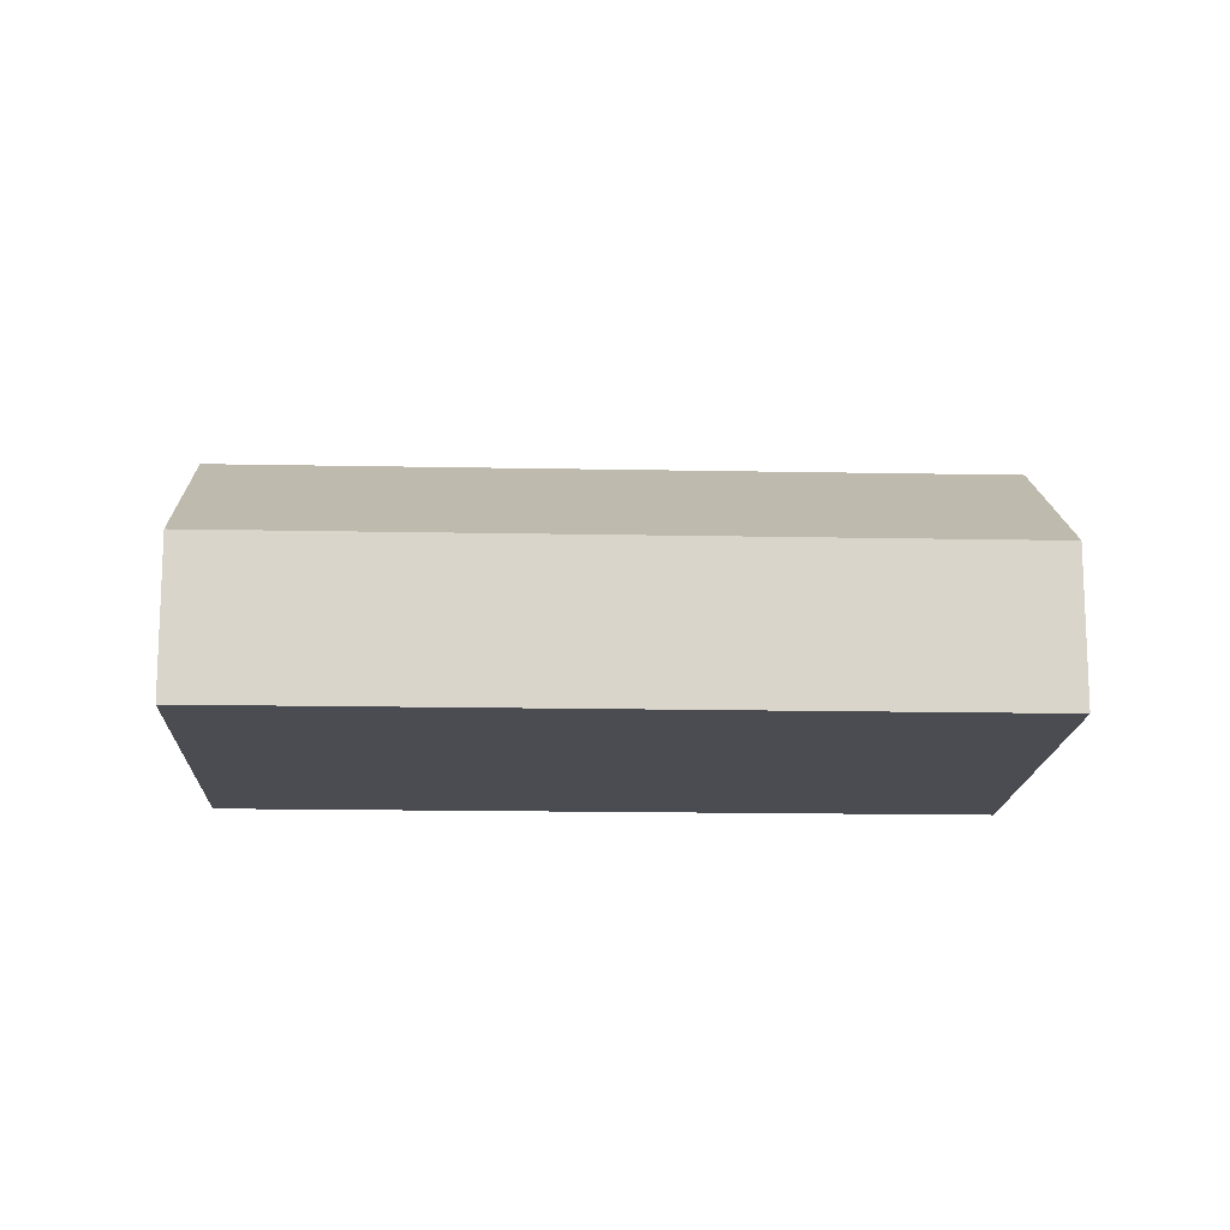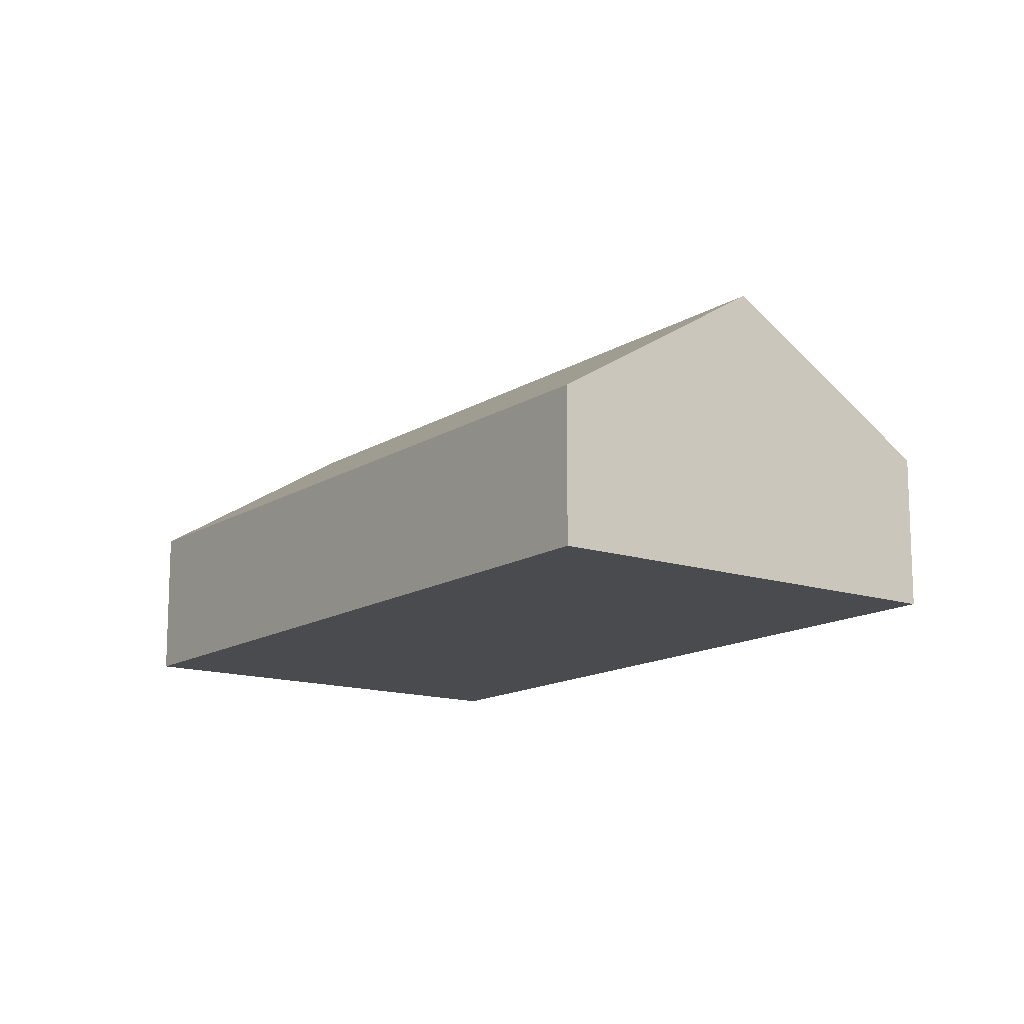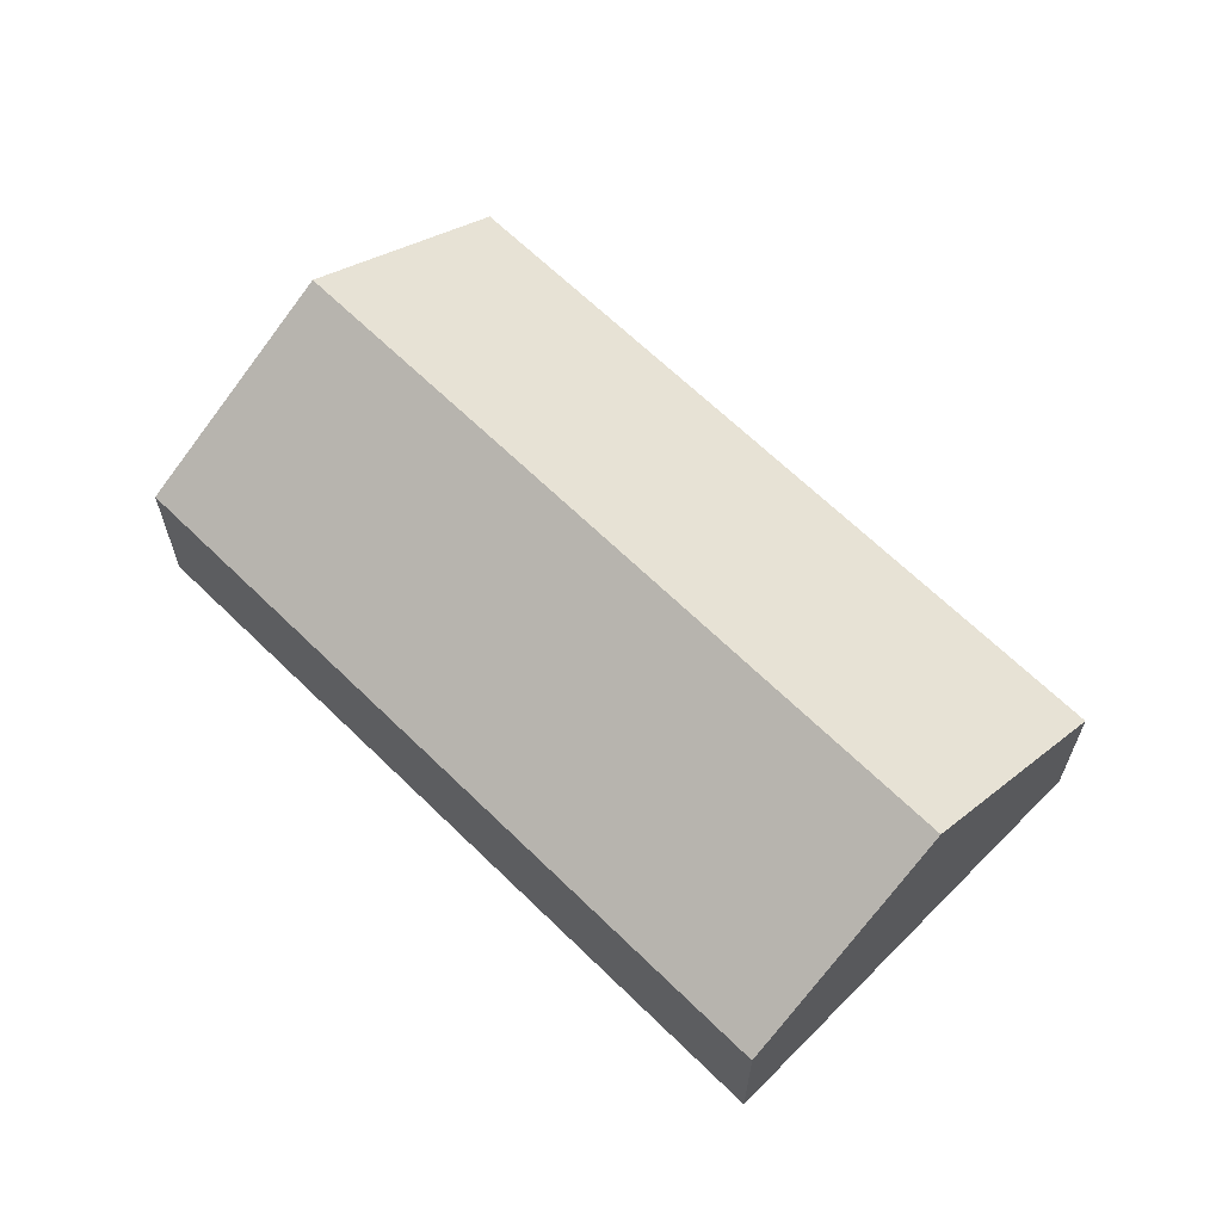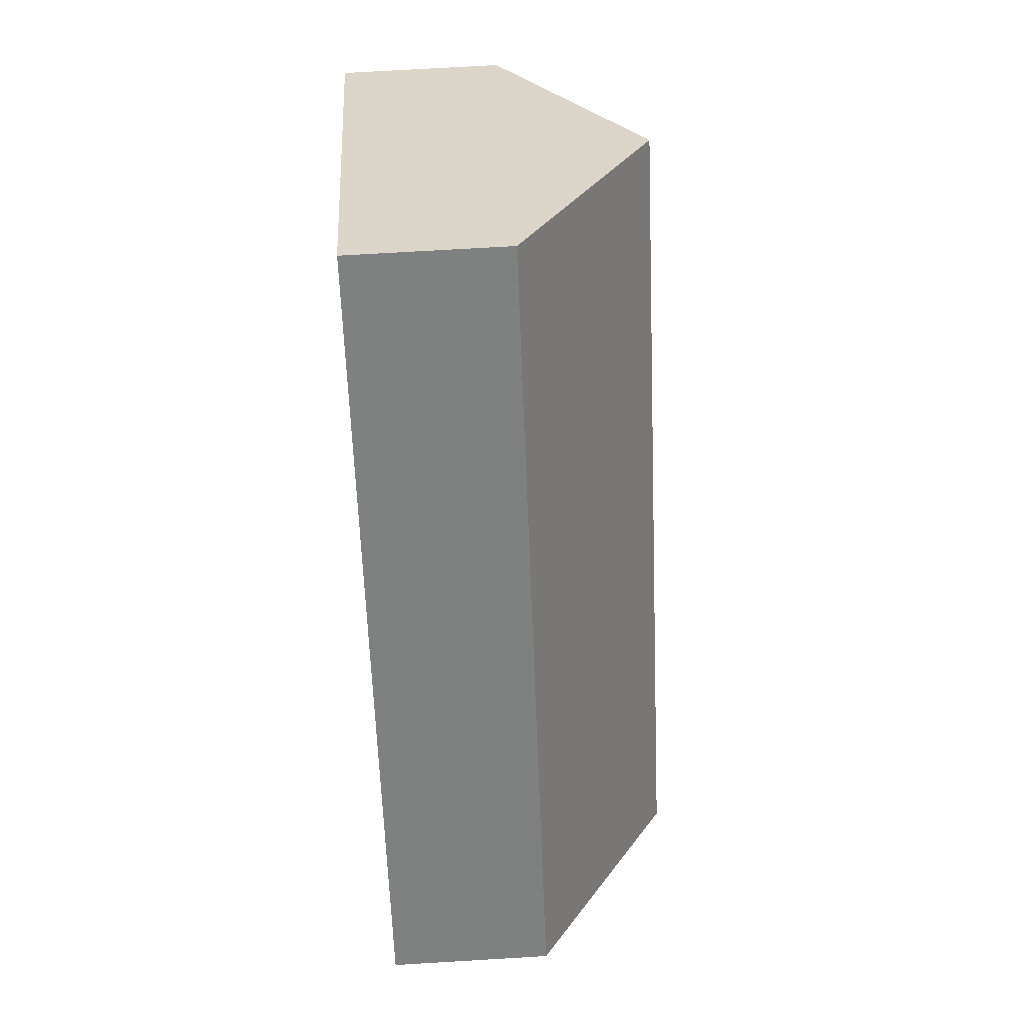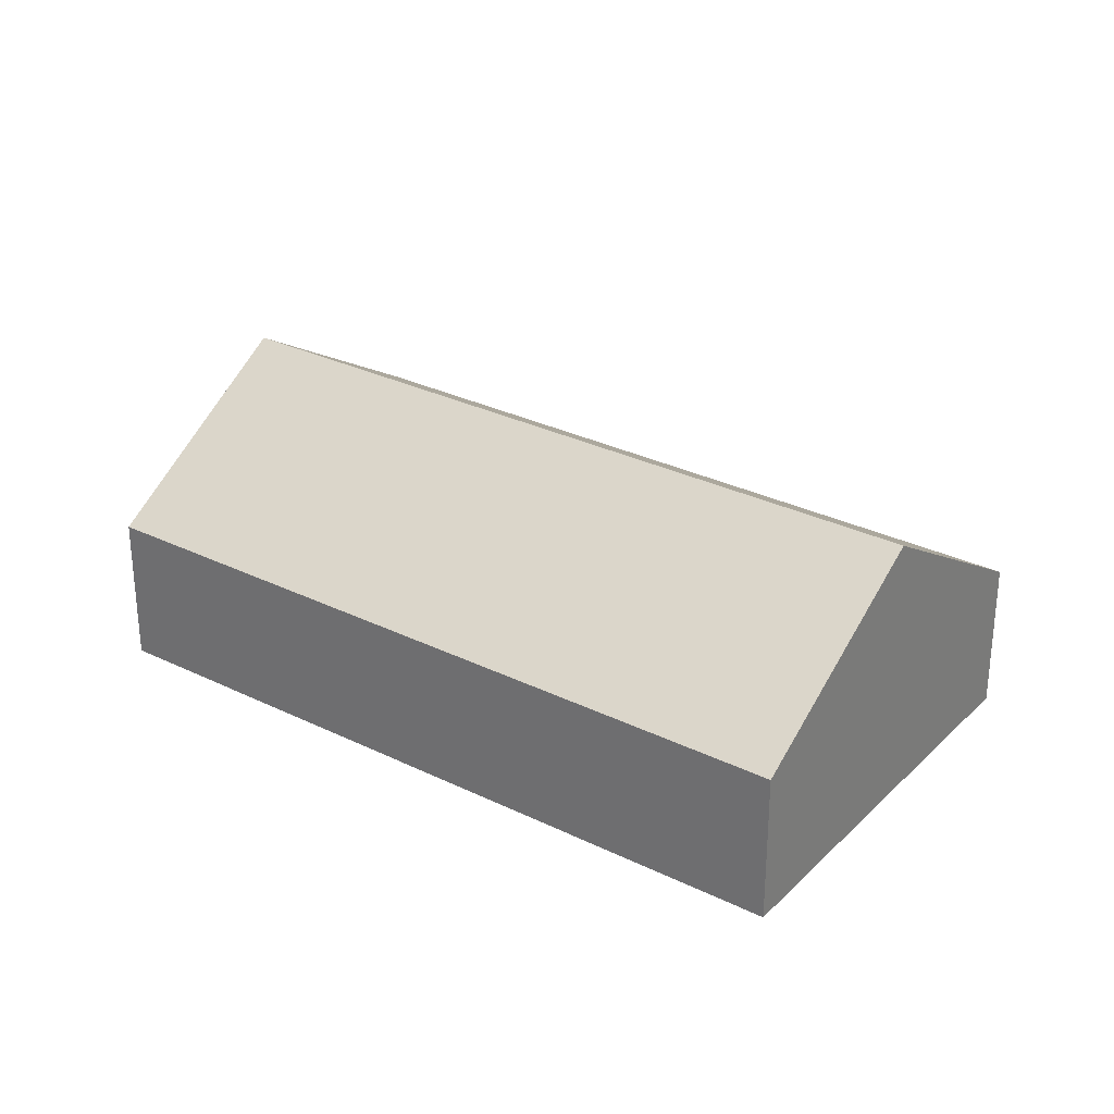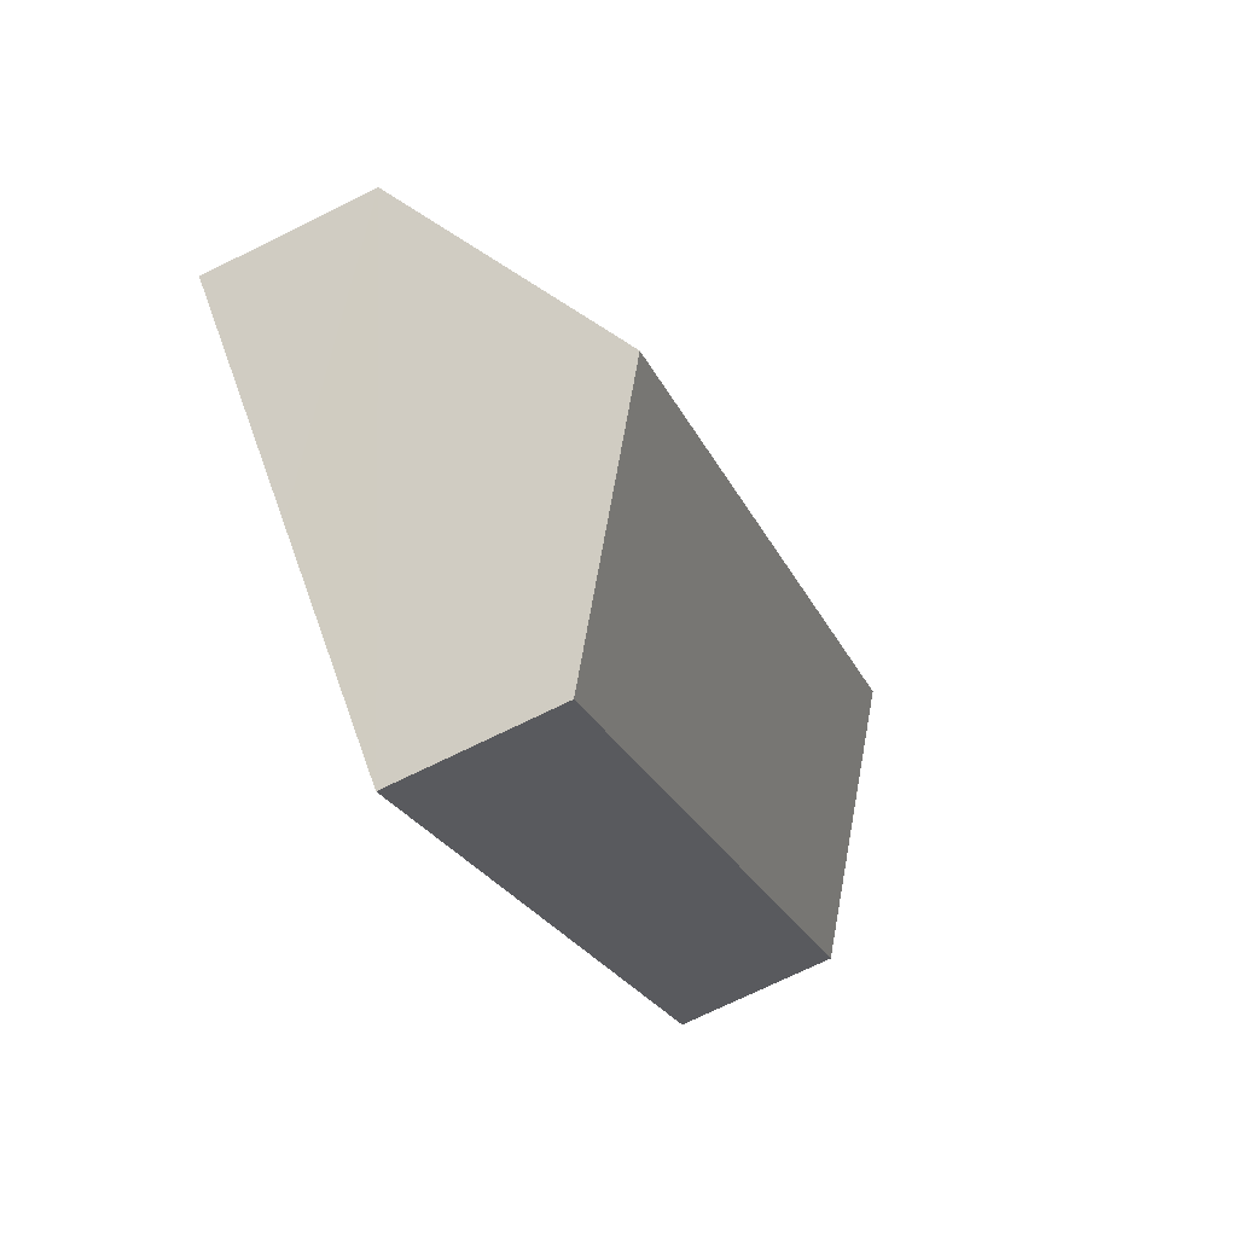
<metadata>
{"format":"obj","ext":"obj","renderer":"f3d","projection":"perspective","resolution":1024,"background":"white","views":[{"elev":-15.4,"azim":-133.4,"up":"+Y"},{"elev":-14.0,"azim":102.9,"up":"+Y"},{"elev":65.1,"azim":-86.4,"up":"+Y"},{"elev":71.3,"azim":86.6,"up":"+Z"},{"elev":29.9,"azim":-95.3,"up":"+Y"},{"elev":-72.3,"azim":116.2,"up":"+Z"}]}
</metadata>
<code>
v  9.245 3.881 -6.03
v  4.571 2.068 3.969
v  11.53 2.068 -4.045
v  3.737 2.73 3.244
v  2.286 3.881 1.984
v  0 2.068 1.266e-16
v  6.96 2.068 -8.015
v  0.856 2.747 0.743
v  6.96 4.908e-16 -8.015
v  0 0 0
v  0.856 -4.55e-17 0.743
v  2.286 -1.215e-16 1.984
v  3.737 -1.986e-16 3.244
v  4.571 -2.43e-16 3.969
v  11.53 2.477e-16 -4.045
v  9.245 3.692e-16 -6.03
g defaultobject
f 1 2 3
f 2 1 4
f 4 1 5
f 6 1 7
f 1 6 5
f 5 6 8
f 9 6 7
f 6 9 10
f 10 8 6
f 8 10 5
f 5 10 11
f 5 11 4
f 4 11 12
f 4 12 13
f 4 13 2
f 2 13 14
f 14 3 2
f 3 14 15
f 1 9 7
f 9 1 3
f 9 3 16
f 16 3 15
f 14 16 15
f 16 14 13
f 16 13 12
f 16 12 9
f 9 12 11
f 9 11 10

</code>
